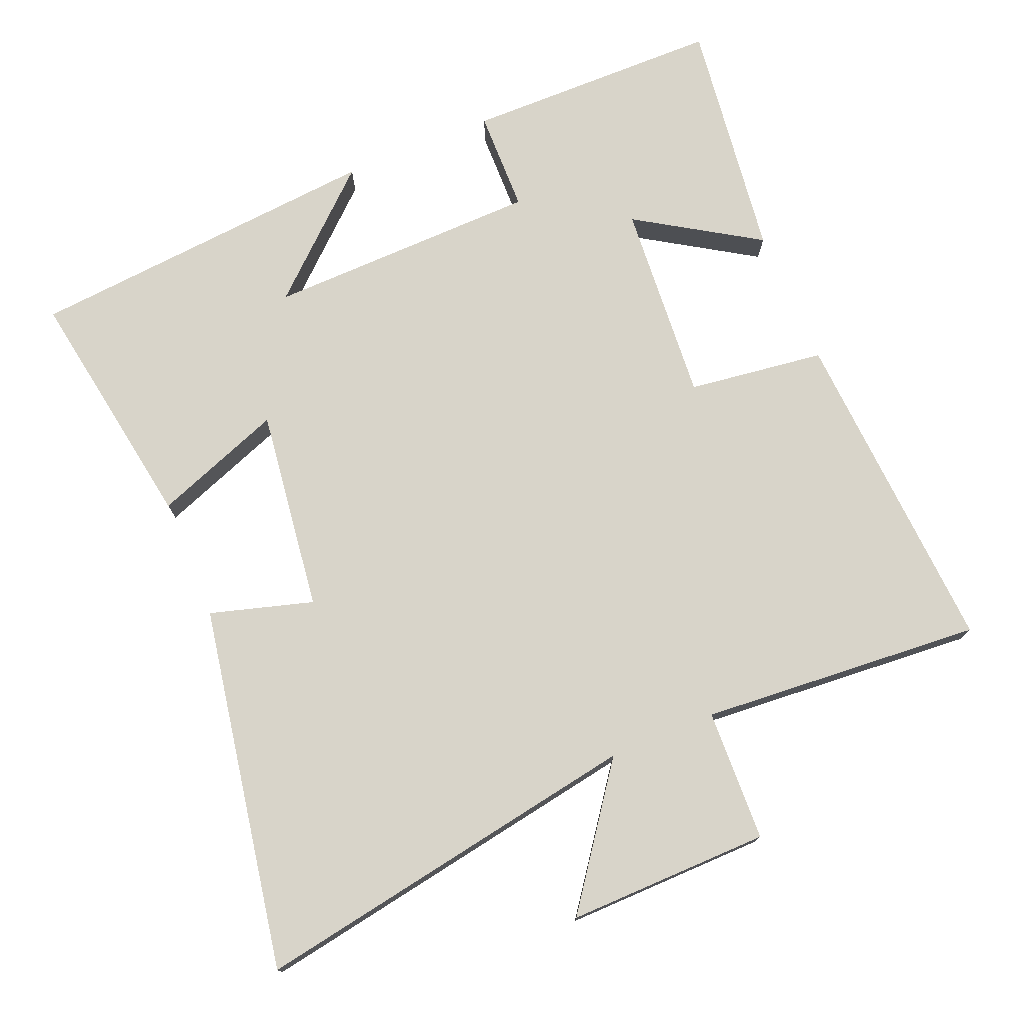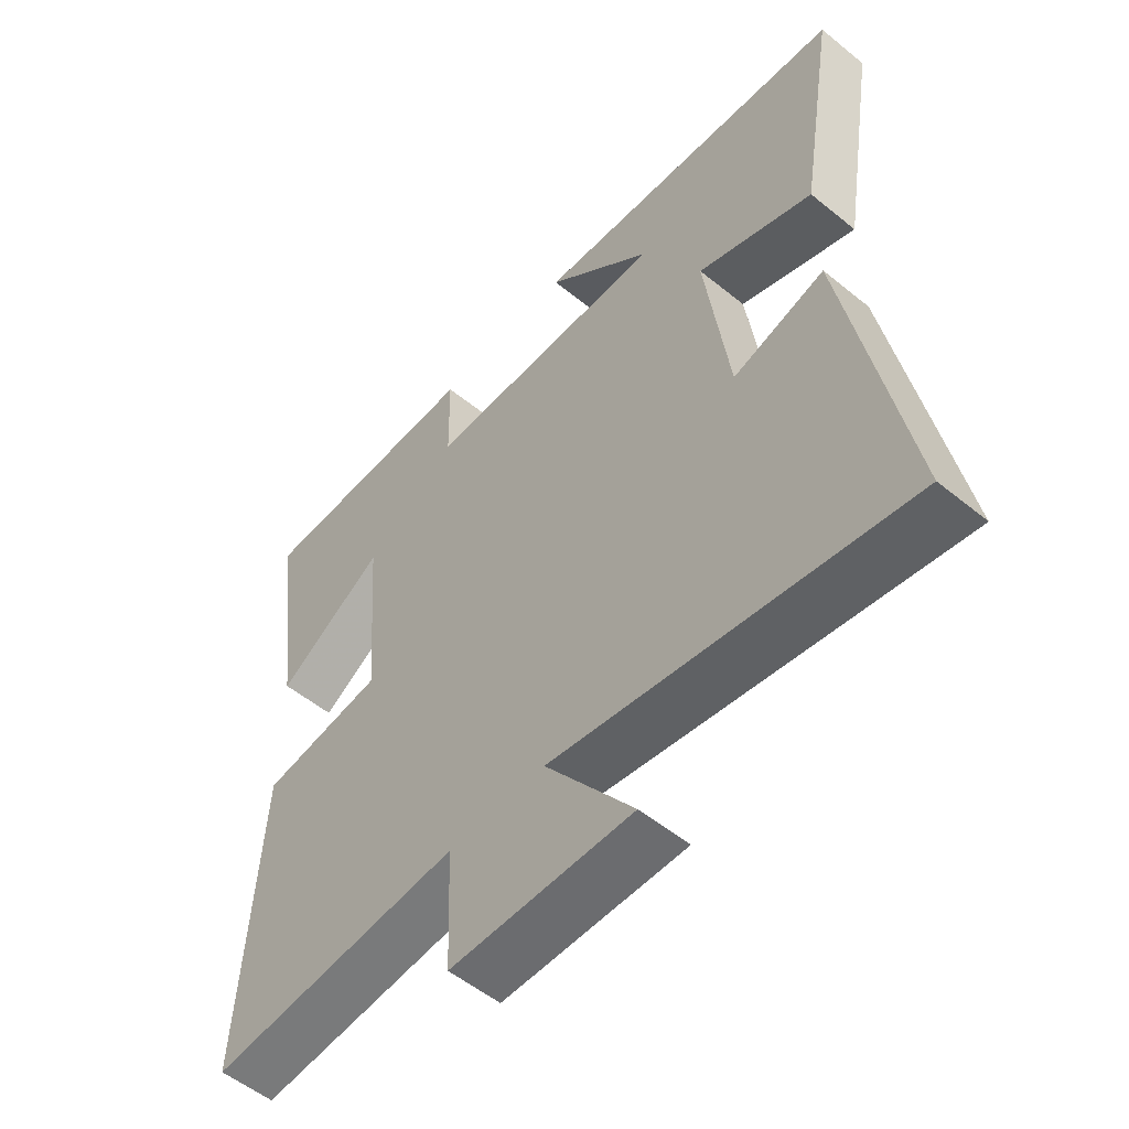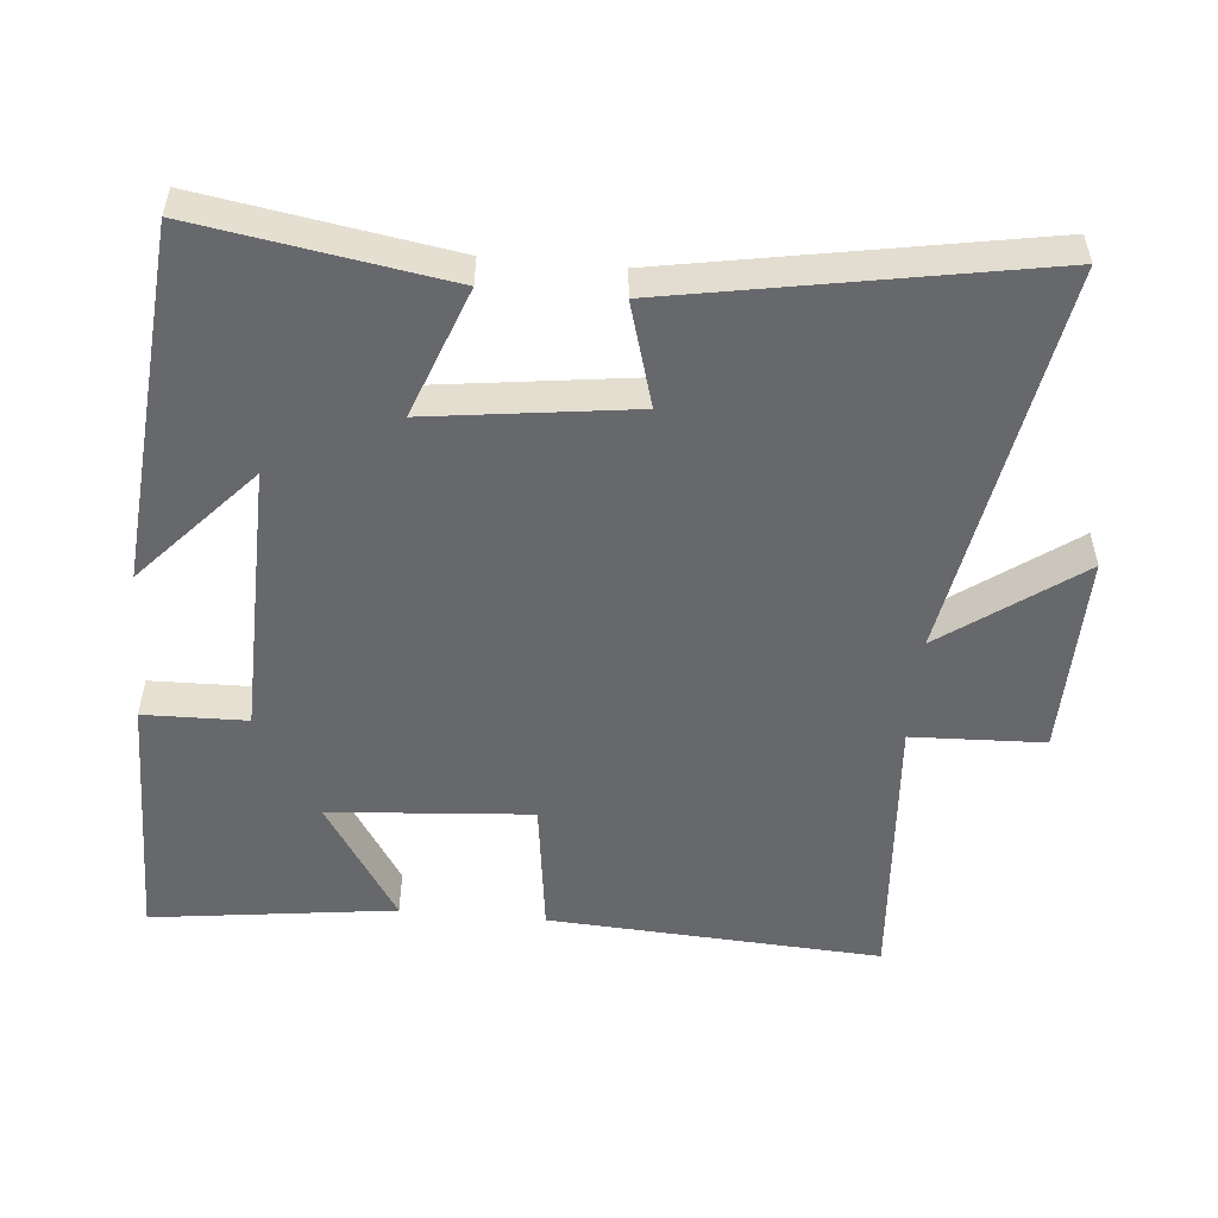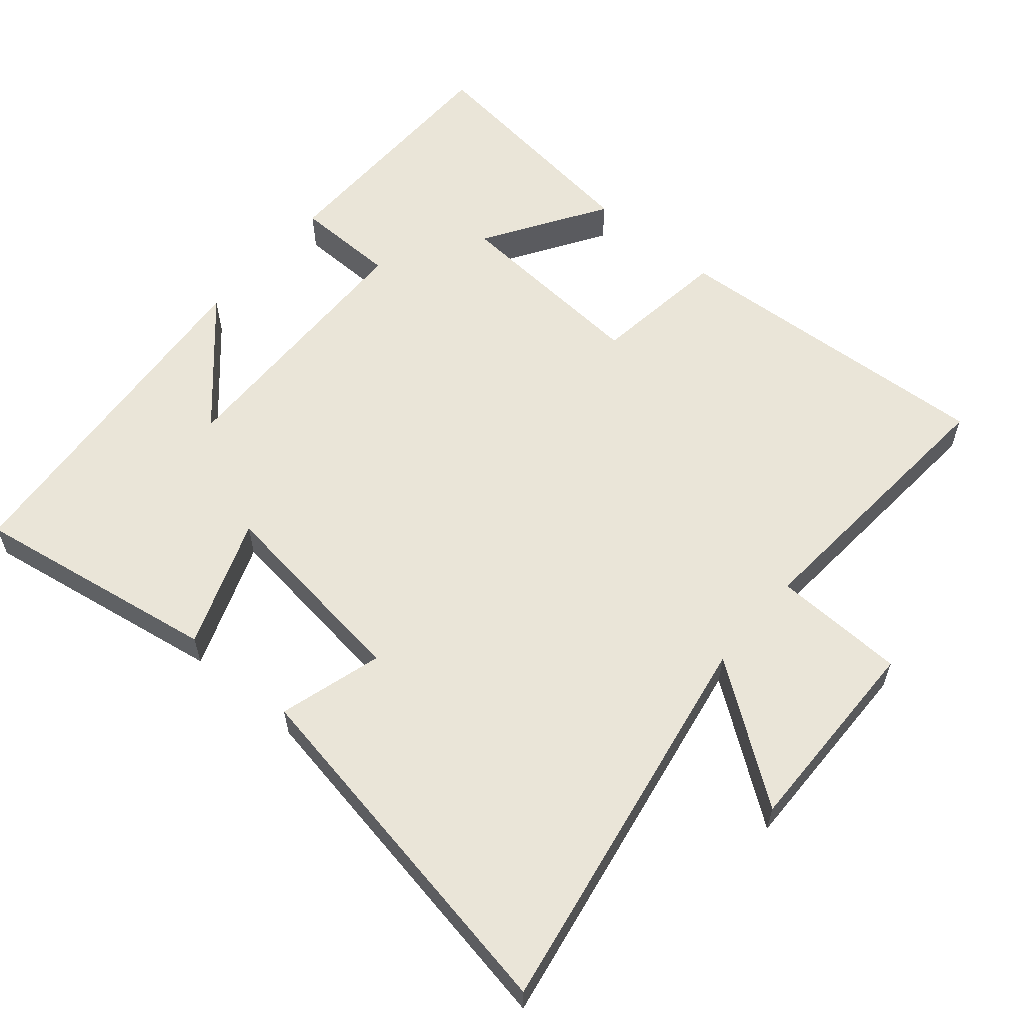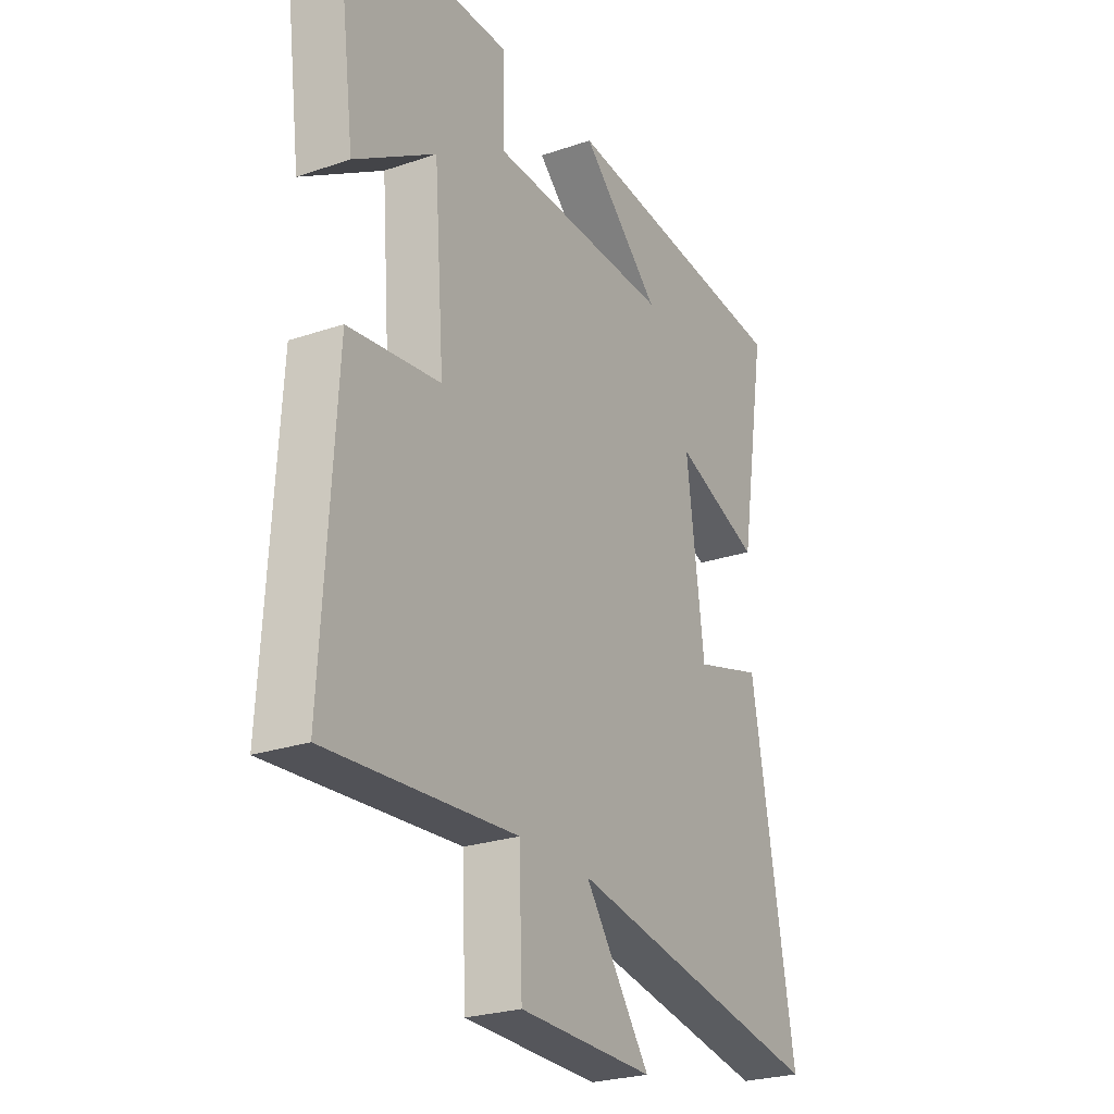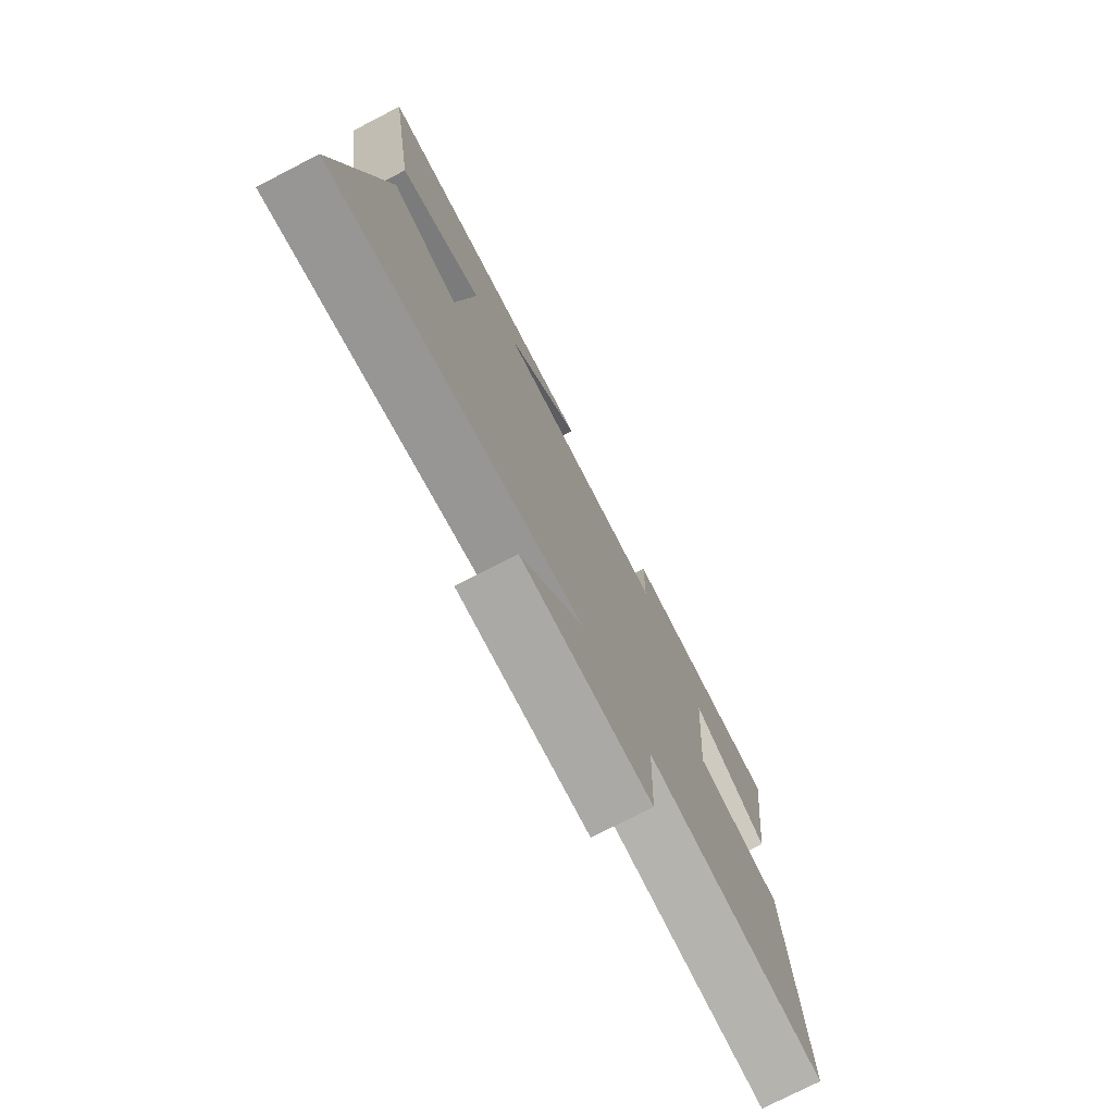
<metadata>
{"format":"obj","ext":"obj","renderer":"f3d","projection":"perspective","resolution":1024,"background":"white","views":[{"elev":75.3,"azim":157.4,"up":"+Y"},{"elev":-54.4,"azim":49.2,"up":"+Z"},{"elev":-52.5,"azim":84.8,"up":"+Y"},{"elev":59.1,"azim":130.2,"up":"+Y"},{"elev":-25.5,"azim":-61.3,"up":"+Z"},{"elev":-76.3,"azim":117.2,"up":"+Z"}]}
</metadata>
<code>
v 0.593 0.07 -0.597
v 0.032 0.07 -0.5
v 0.173 0.07 -0.693
v -0.117 0.07 -0.689
v -0.124 0.07 -0.5
v -0.528 0.07 -0.531
v -0.5 0.07 -0.056
v -0.304 0.07 -0.03
v -0.326 0.07 0.258
v -0.5 0.07 0.148
v -0.545 0.07 0.496
v -0.177 0.07 0.5
v -0.174 0.07 0.353
v 0.218 0.07 0.345
v 0.047 0.07 0.5
v 0.558 0.07 0.456
v 0.5 0.07 0.102
v 0.315 0.07 0.171
v 0.353 0.07 -0.119
v 0.5 0.07 -0.076
v 0.593 0 -0.597
v 0.032 0 -0.5
v 0.173 0 -0.693
v -0.117 0 -0.689
v -0.124 0 -0.5
v -0.528 0 -0.531
v -0.5 0 -0.056
v -0.304 0 -0.03
v -0.326 0 0.258
v -0.5 0 0.148
v -0.545 0 0.496
v -0.177 0 0.5
v -0.174 0 0.353
v 0.218 0 0.345
v 0.047 0 0.5
v 0.558 0 0.456
v 0.5 0 0.102
v 0.315 0 0.171
v 0.353 0 -0.119
v 0.5 0 -0.076
f 19 20 1 2
f 18 19 2
f 16 17 18
f 14 15 16
f 14 16 18
f 13 14 18 2
f 9 10 11 12
f 8 9 12 13
f 5 6 7 8
f 5 8 13 2
f 2 3 4 5
f 22 21 40 39
f 22 39 38
f 38 37 36
f 36 35 34
f 38 36 34
f 22 38 34 33
f 32 31 30 29
f 33 32 29 28
f 28 27 26 25
f 22 33 28 25
f 25 24 23 22
f 1 21 22 2
f 2 22 23 3
f 3 23 24 4
f 4 24 25 5
f 5 25 26 6
f 6 26 27 7
f 7 27 28 8
f 8 28 29 9
f 9 29 30 10
f 10 30 31 11
f 11 31 32 12
f 12 32 33 13
f 13 33 34 14
f 14 34 35 15
f 15 35 36 16
f 16 36 37 17
f 17 37 38 18
f 18 38 39 19
f 19 39 40 20
f 20 40 21 1

</code>
